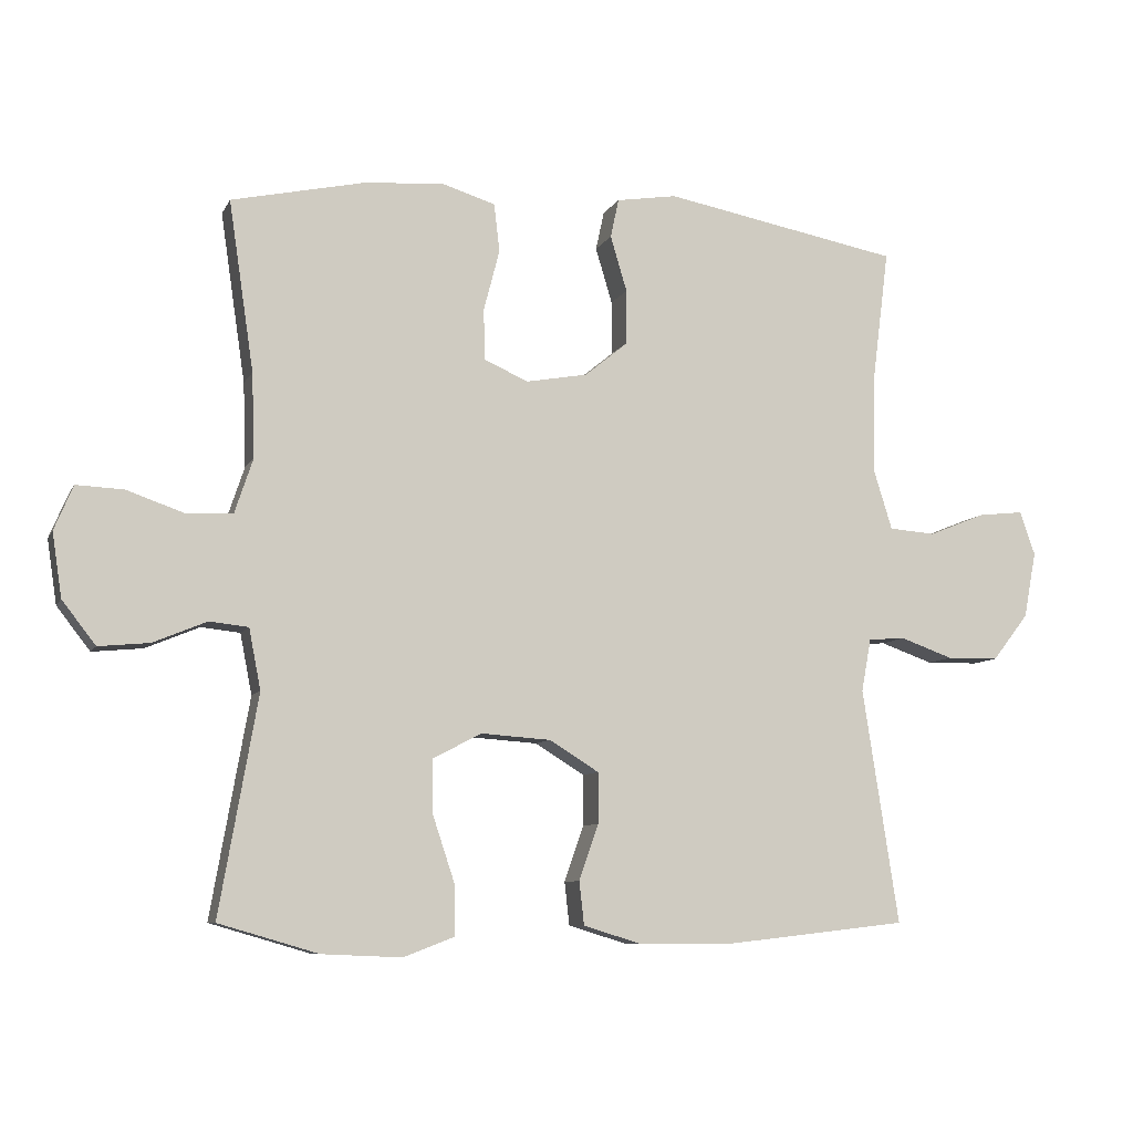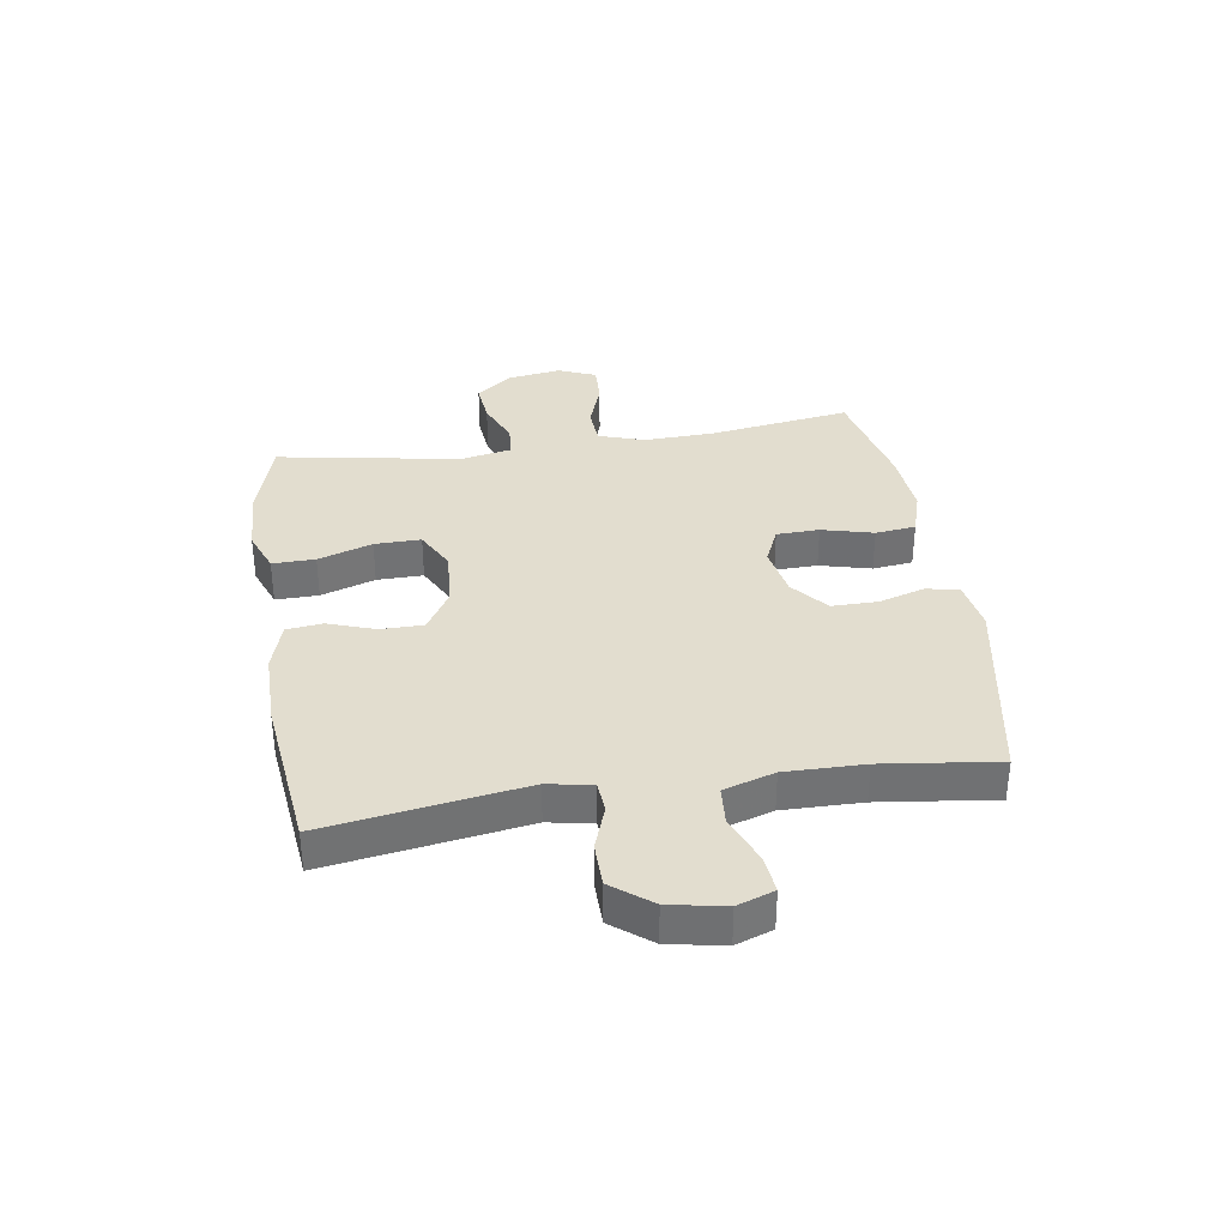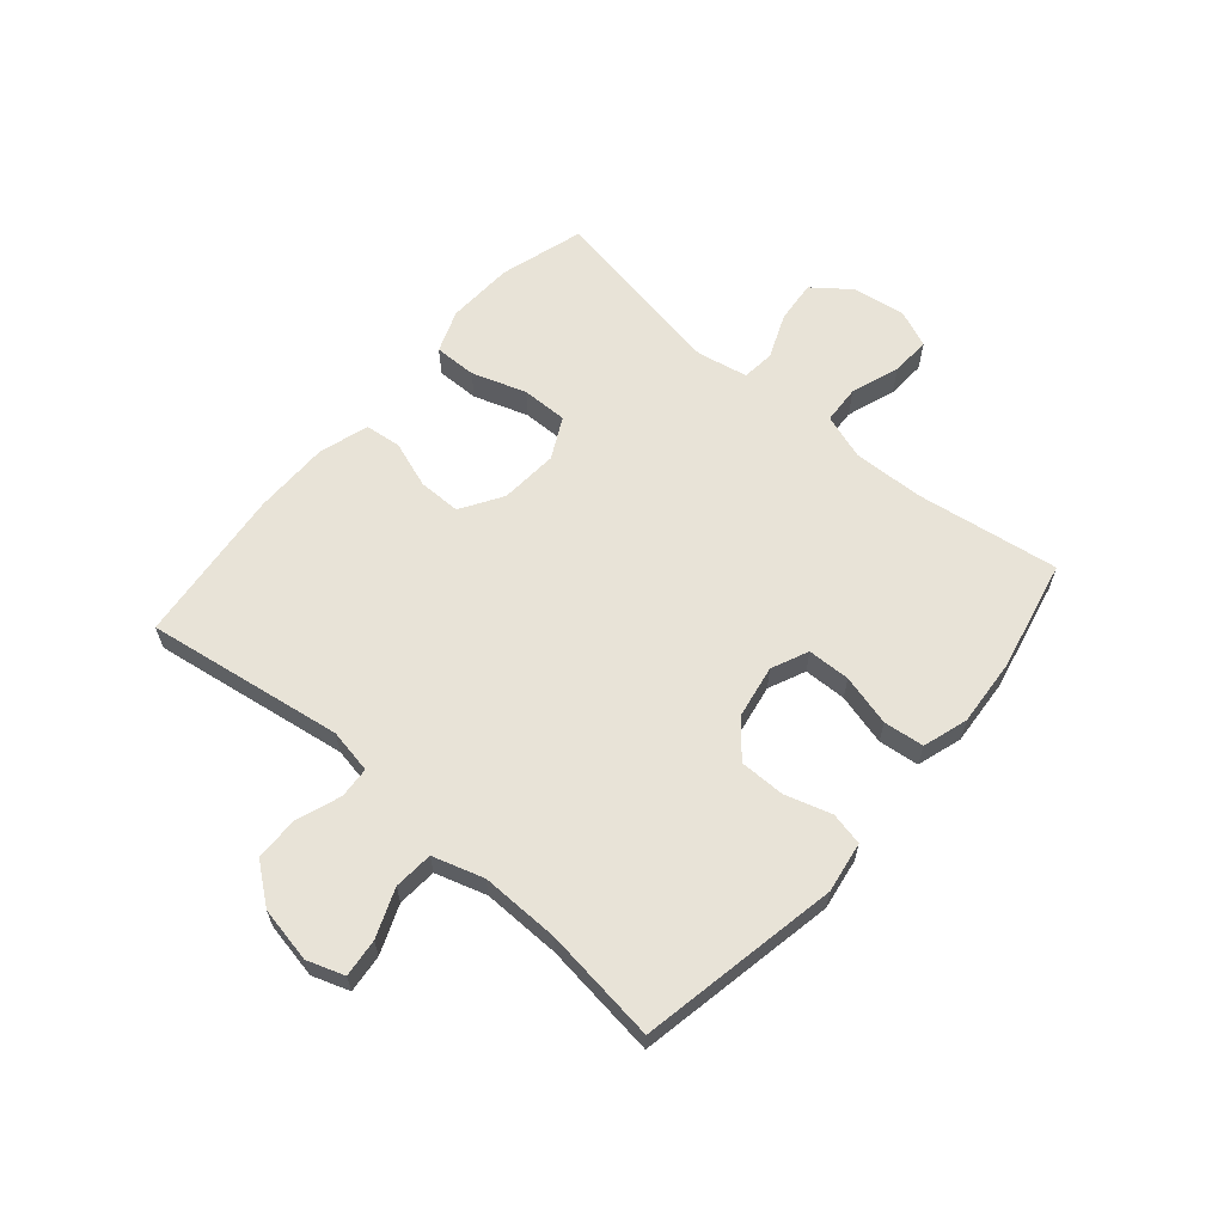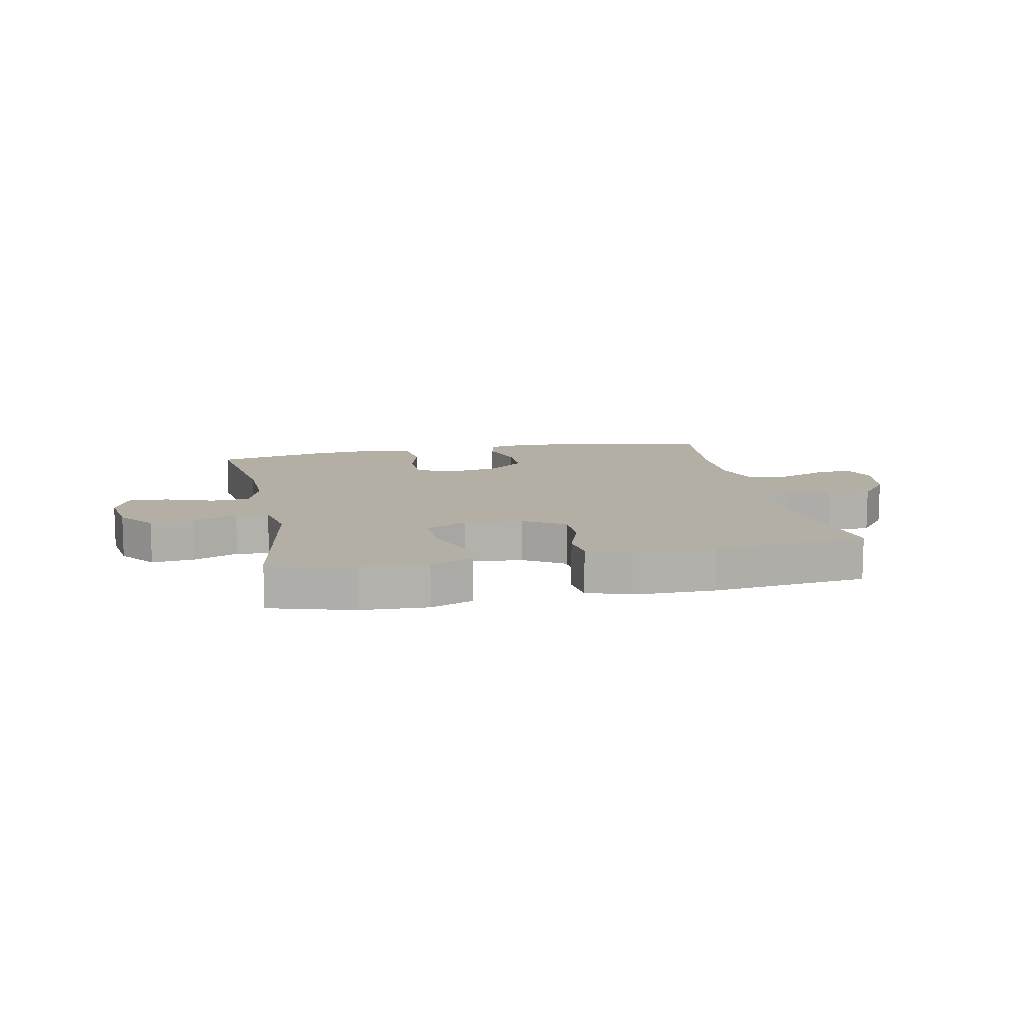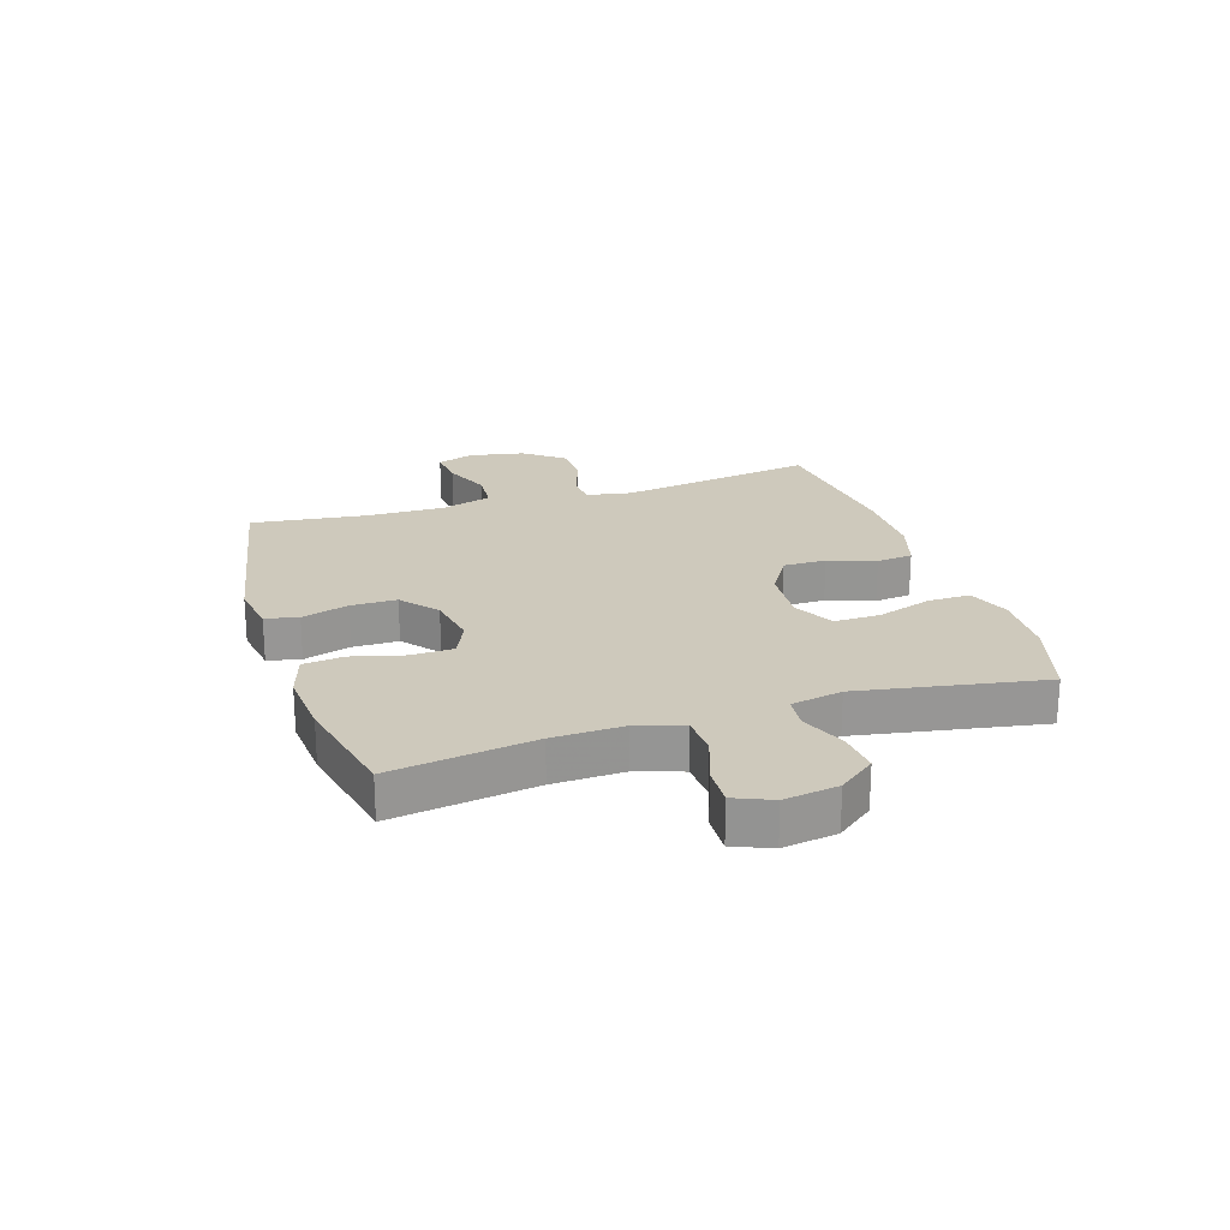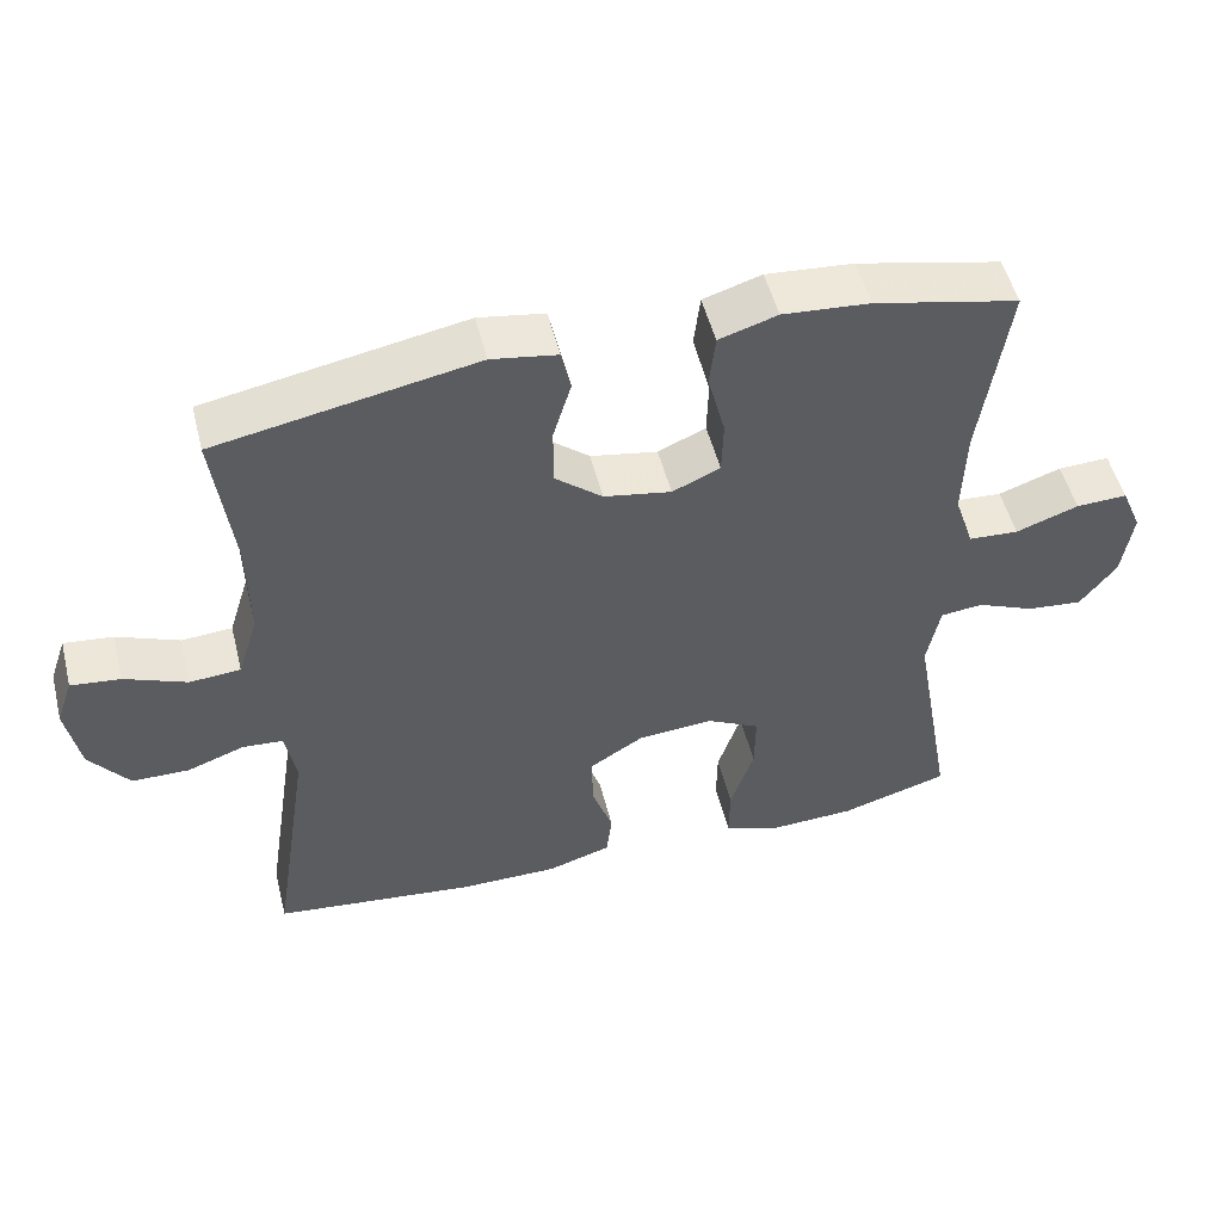
<metadata>
{"format":"obj","ext":"obj","renderer":"f3d","projection":"perspective","resolution":1024,"background":"white","views":[{"elev":-8.2,"azim":162.8,"up":"+Z"},{"elev":34.9,"azim":-98.8,"up":"+Y"},{"elev":62.2,"azim":-49.3,"up":"+Y"},{"elev":11.3,"azim":168.4,"up":"+Y"},{"elev":22.5,"azim":72.3,"up":"+Y"},{"elev":51.3,"azim":-14.1,"up":"+Z"}]}
</metadata>
<code>
v -0.5 0.07 0.5
v -0.159 0.07 0.564
v -0.072 0.07 0.55
v -0.06 0.07 0.494
v -0.084 0.07 0.414
v -0.084 0.07 0.336
v -0.022 0.07 0.285
v 0.067 0.07 0.269
v 0.13 0.07 0.297
v 0.132 0.07 0.37
v 0.109 0.07 0.458
v 0.117 0.07 0.527
v 0.194 0.07 0.551
v 0.309 0.07 0.542
v 0.5 0.07 0.5
v 0.464 0.07 0.256
v 0.46 0.07 0.135
v 0.486 0.07 0.057
v 0.552 0.07 0.053
v 0.635 0.07 0.082
v 0.703 0.07 0.085
v 0.73 0.07 0.021
v 0.716 0.07 -0.071
v 0.668 0.07 -0.133
v 0.595 0.07 -0.126
v 0.518 0.07 -0.094
v 0.462 0.07 -0.1
v 0.445 0.07 -0.187
v 0.5 0.07 -0.5
v 0.357 0.07 -0.542
v 0.242 0.07 -0.547
v 0.169 0.07 -0.519
v 0.17 0.07 -0.446
v 0.201 0.07 -0.353
v 0.202 0.07 -0.274
v 0.132 0.07 -0.238
v 0.032 0.07 -0.245
v -0.039 0.07 -0.289
v -0.039 0.07 -0.362
v -0.011 0.07 -0.442
v -0.018 0.07 -0.504
v -0.103 0.07 -0.53
v -0.233 0.07 -0.53
v -0.5 0.07 -0.5
v -0.448 0.07 -0.162
v -0.462 0.07 -0.086
v -0.515 0.07 -0.082
v -0.591 0.07 -0.109
v -0.666 0.07 -0.108
v -0.718 0.07 -0.041
v -0.736 0.07 0.054
v -0.714 0.07 0.117
v -0.649 0.07 0.11
v -0.567 0.07 0.077
v -0.5 0.07 0.082
v -0.473 0.07 0.169
v -0.475 0.07 0.303
v -0.5 0 0.5
v -0.159 0 0.564
v -0.072 0 0.55
v -0.06 0 0.494
v -0.084 0 0.414
v -0.084 0 0.336
v -0.022 0 0.285
v 0.067 0 0.269
v 0.13 0 0.297
v 0.132 0 0.37
v 0.109 0 0.458
v 0.117 0 0.527
v 0.194 0 0.551
v 0.309 0 0.542
v 0.5 0 0.5
v 0.464 0 0.256
v 0.46 0 0.135
v 0.486 0 0.057
v 0.552 0 0.053
v 0.635 0 0.082
v 0.703 0 0.085
v 0.73 0 0.021
v 0.716 0 -0.071
v 0.668 0 -0.133
v 0.595 0 -0.126
v 0.518 0 -0.094
v 0.462 0 -0.1
v 0.445 0 -0.187
v 0.5 0 -0.5
v 0.357 0 -0.542
v 0.242 0 -0.547
v 0.169 0 -0.519
v 0.17 0 -0.446
v 0.201 0 -0.353
v 0.202 0 -0.274
v 0.132 0 -0.238
v 0.032 0 -0.245
v -0.039 0 -0.289
v -0.039 0 -0.362
v -0.011 0 -0.442
v -0.018 0 -0.504
v -0.103 0 -0.53
v -0.233 0 -0.53
v -0.5 0 -0.5
v -0.448 0 -0.162
v -0.462 0 -0.086
v -0.515 0 -0.082
v -0.591 0 -0.109
v -0.666 0 -0.108
v -0.718 0 -0.041
v -0.736 0 0.054
v -0.714 0 0.117
v -0.649 0 0.11
v -0.567 0 0.077
v -0.5 0 0.082
v -0.473 0 0.169
v -0.475 0 0.303
f 51 52 53 54
f 51 54 55
f 50 51 55
f 47 48 49 50
f 46 47 50 55
f 42 43 44 45
f 42 45 46
f 39 40 41 42
f 38 39 42 46
f 37 38 46 55
f 31 32 33 34
f 31 34 35
f 28 29 30 31
f 27 28 31 35
f 23 24 25 26
f 23 26 27
f 22 23 27
f 19 20 21 22
f 18 19 22 27
f 17 18 27 35
f 13 14 15 16
f 10 11 12 13
f 9 10 13 16
f 8 9 16 17
f 2 3 4 5
f 57 1 2 5
f 56 57 5 6
f 36 37 55 56
f 7 8 17 35
f 35 36 56
f 6 7 35 56
f 111 110 109 108
f 112 111 108
f 112 108 107
f 107 106 105 104
f 112 107 104 103
f 102 101 100 99
f 103 102 99
f 99 98 97 96
f 103 99 96 95
f 112 103 95 94
f 91 90 89 88
f 92 91 88
f 88 87 86 85
f 92 88 85 84
f 83 82 81 80
f 84 83 80
f 84 80 79
f 79 78 77 76
f 84 79 76 75
f 92 84 75 74
f 73 72 71 70
f 70 69 68 67
f 73 70 67 66
f 74 73 66 65
f 62 61 60 59
f 62 59 58 114
f 63 62 114 113
f 113 112 94 93
f 92 74 65 64
f 113 93 92
f 113 92 64 63
f 1 58 59 2
f 2 59 60 3
f 3 60 61 4
f 4 61 62 5
f 5 62 63 6
f 6 63 64 7
f 7 64 65 8
f 8 65 66 9
f 9 66 67 10
f 10 67 68 11
f 11 68 69 12
f 12 69 70 13
f 13 70 71 14
f 14 71 72 15
f 15 72 73 16
f 16 73 74 17
f 17 74 75 18
f 18 75 76 19
f 19 76 77 20
f 20 77 78 21
f 21 78 79 22
f 22 79 80 23
f 23 80 81 24
f 24 81 82 25
f 25 82 83 26
f 26 83 84 27
f 27 84 85 28
f 28 85 86 29
f 29 86 87 30
f 30 87 88 31
f 31 88 89 32
f 32 89 90 33
f 33 90 91 34
f 34 91 92 35
f 35 92 93 36
f 36 93 94 37
f 37 94 95 38
f 38 95 96 39
f 39 96 97 40
f 40 97 98 41
f 41 98 99 42
f 42 99 100 43
f 43 100 101 44
f 44 101 102 45
f 45 102 103 46
f 46 103 104 47
f 47 104 105 48
f 48 105 106 49
f 49 106 107 50
f 50 107 108 51
f 51 108 109 52
f 52 109 110 53
f 53 110 111 54
f 54 111 112 55
f 55 112 113 56
f 56 113 114 57
f 57 114 58 1

</code>
